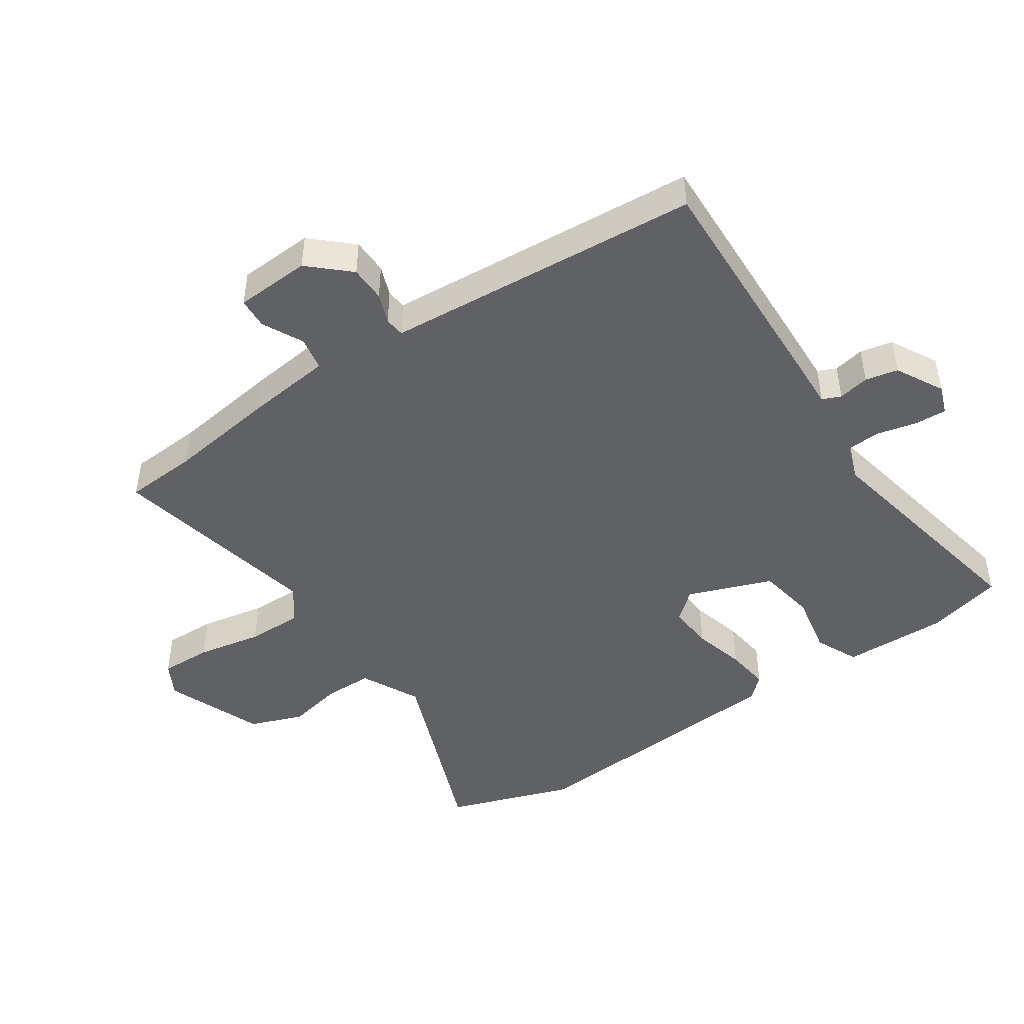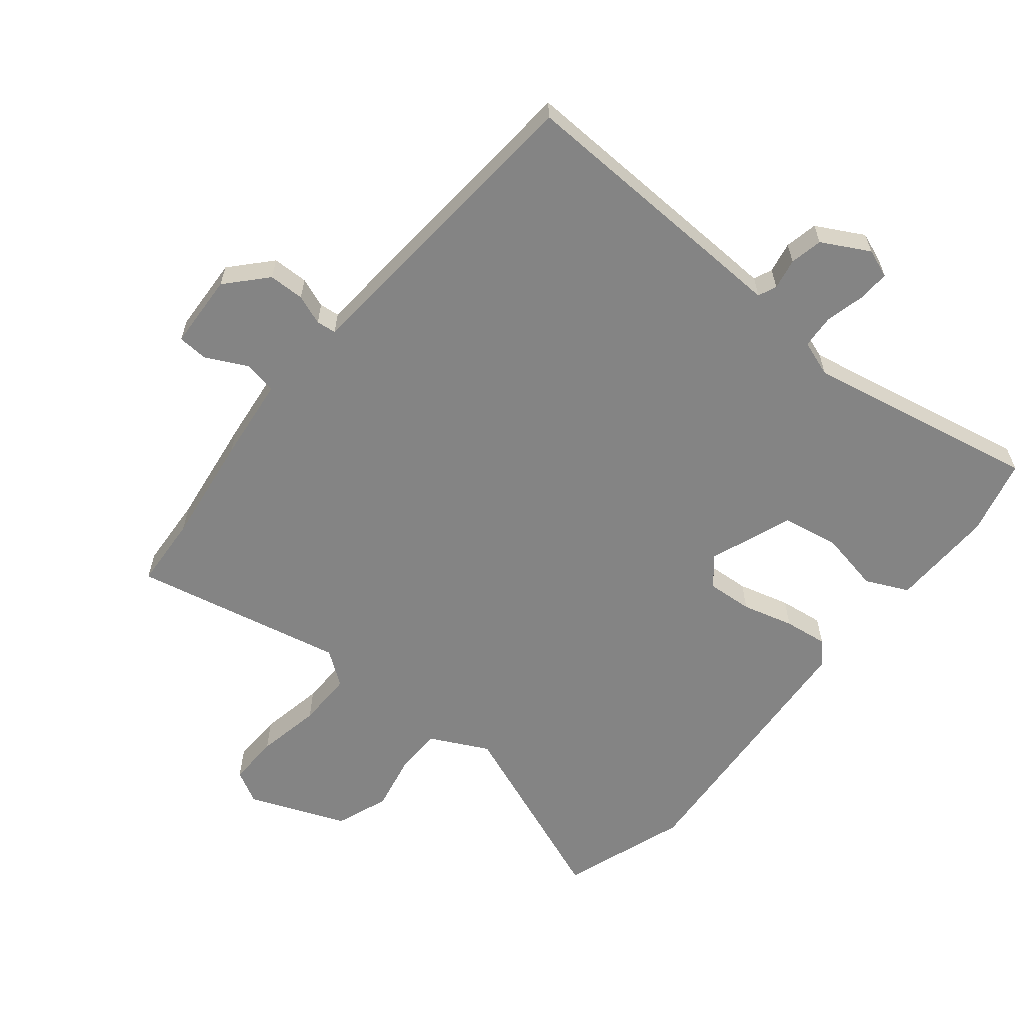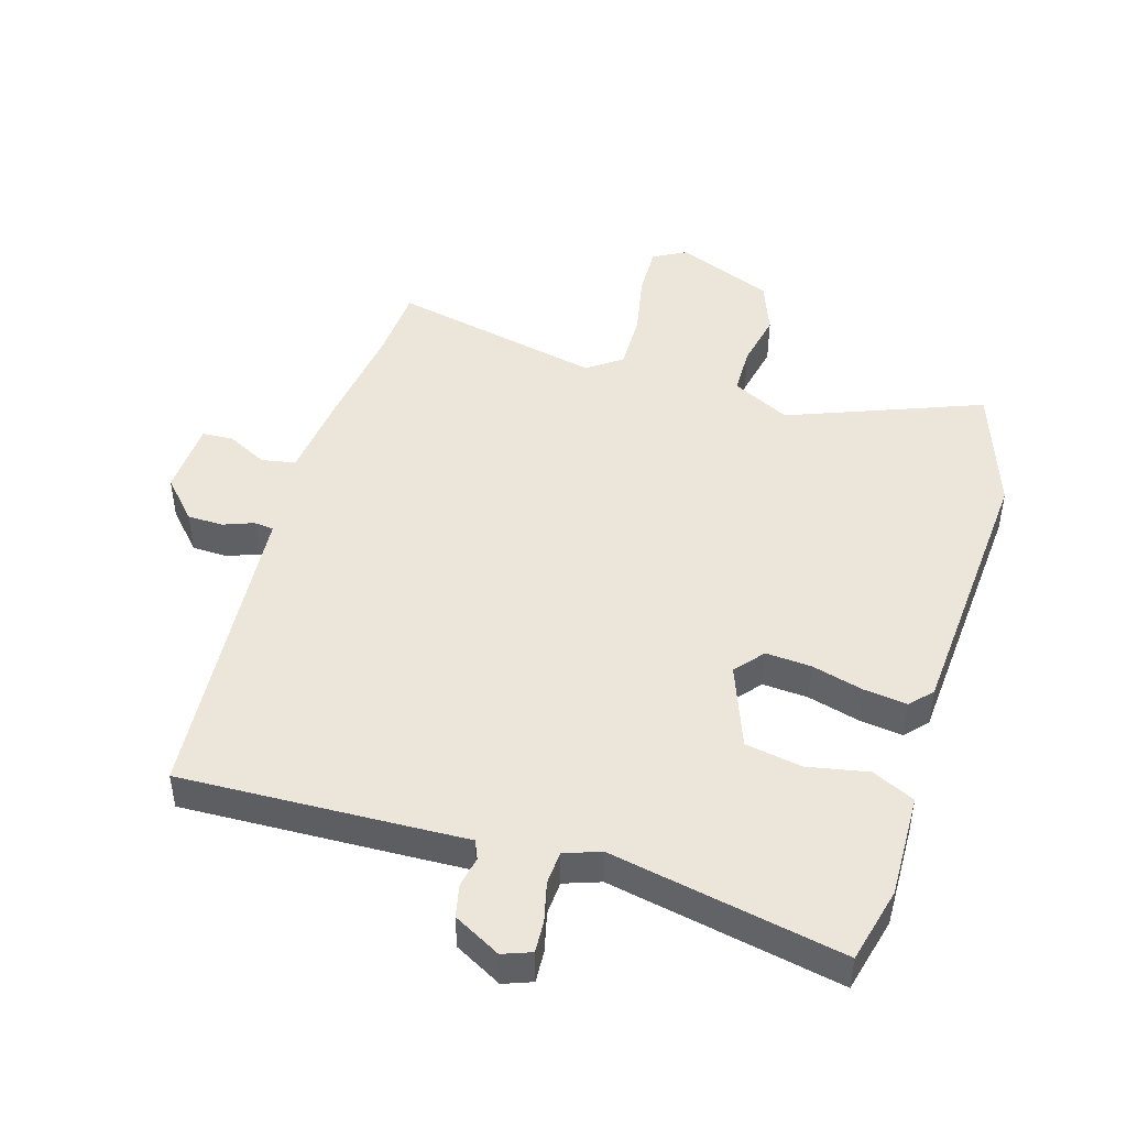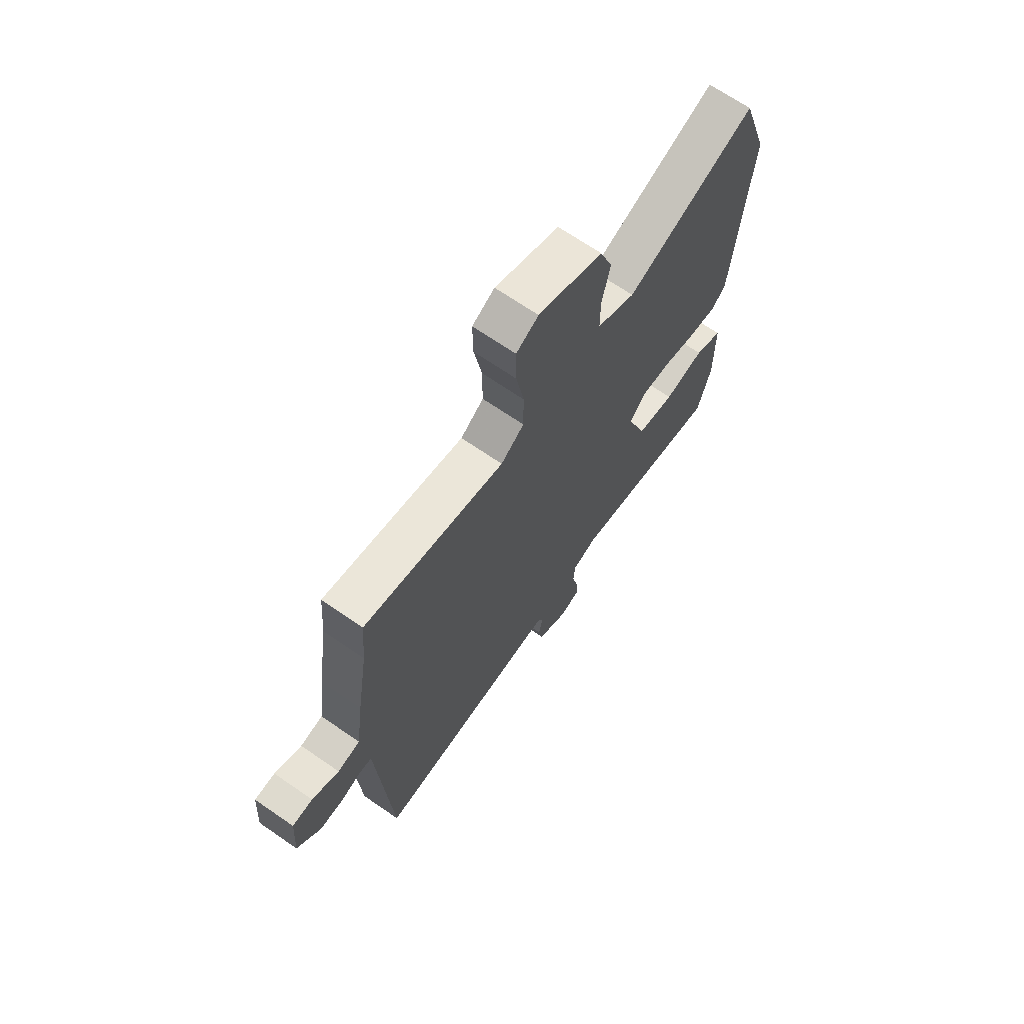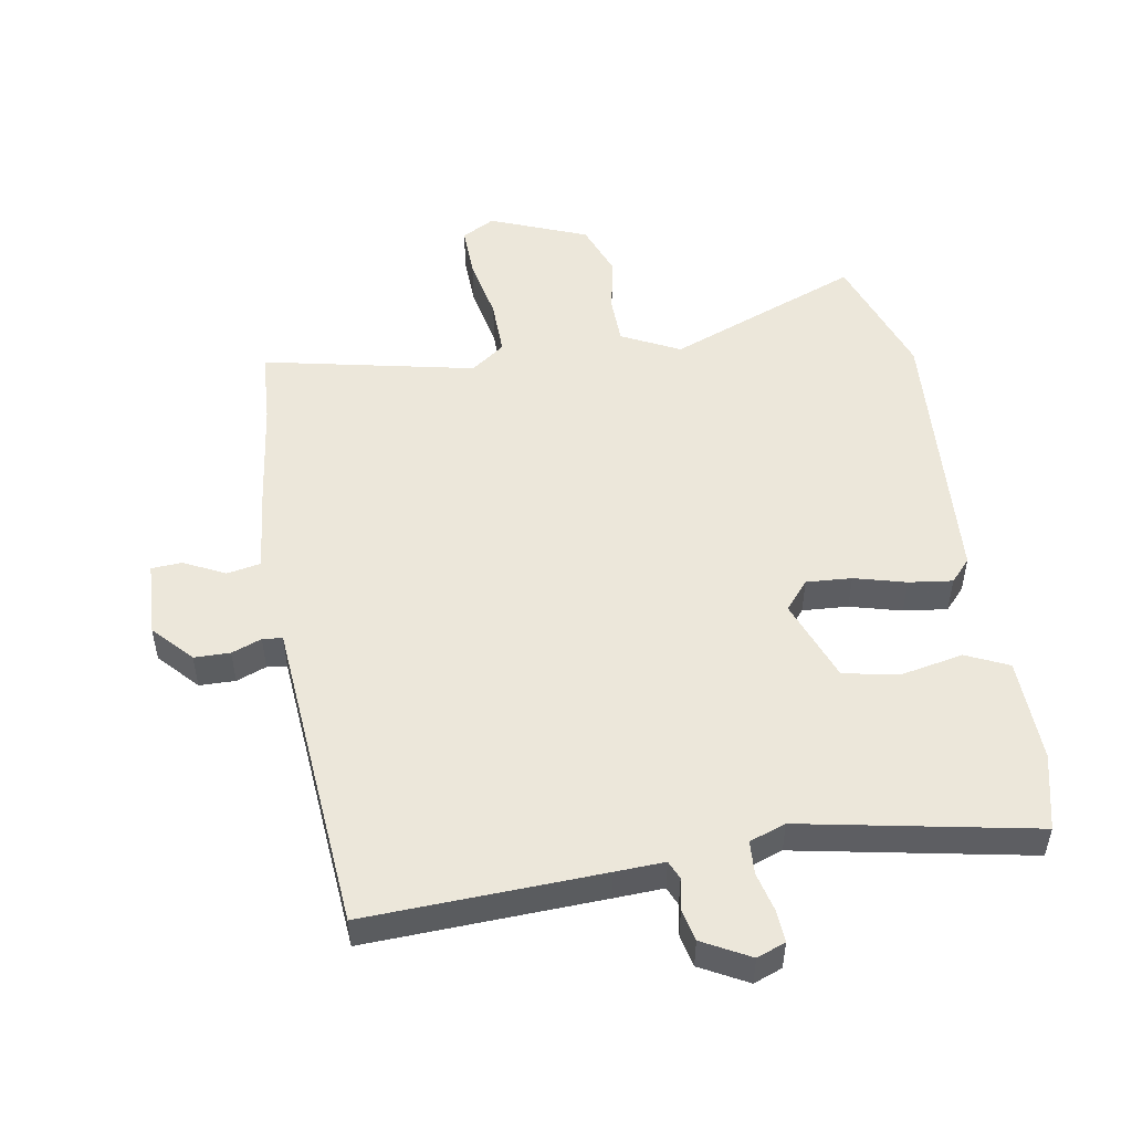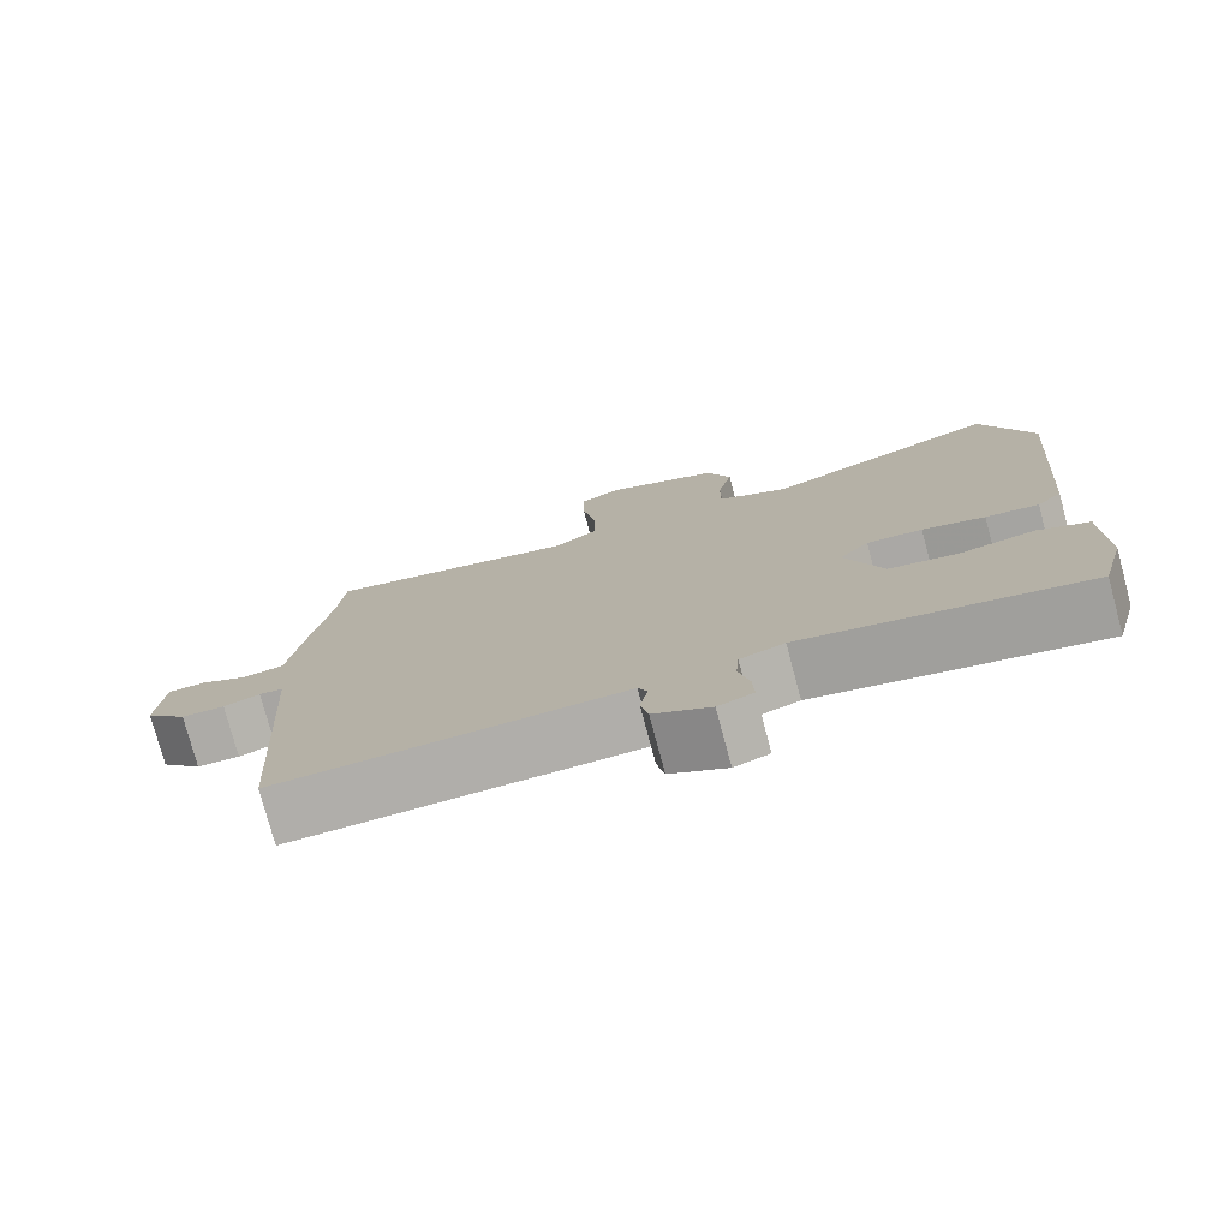
<metadata>
{"format":"obj","ext":"obj","renderer":"f3d","projection":"perspective","resolution":1024,"background":"white","views":[{"elev":-46.6,"azim":123.2,"up":"+Y"},{"elev":-61.4,"azim":140.0,"up":"+Y"},{"elev":46.7,"azim":-164.1,"up":"+Y"},{"elev":68.7,"azim":124.6,"up":"+Z"},{"elev":51.4,"azim":169.3,"up":"+Y"},{"elev":-77.3,"azim":-165.0,"up":"+Z"}]}
</metadata>
<code>
v 0.495 0.07 0.56
v 0.504 0.07 0.447
v 0.53 0.07 0.276
v 0.547 0.07 0.145
v 0.6 0.07 0.136
v 0.663 0.07 0.169
v 0.711 0.07 0.167
v 0.719 0.07 0.05
v 0.664 0.07 -0.012
v 0.608 0.07 -0.014
v 0.561 0.07 0.003
v 0.53 0.07 -0.001
v 0.526 0.07 -0.065
v 0.499 0.07 -0.493
v 0.131 0.07 -0.485
v 0.054 0.07 -0.483
v 0.042 0.07 -0.512
v 0.052 0.07 -0.56
v 0.042 0.07 -0.611
v -0.031 0.07 -0.652
v -0.076 0.07 -0.636
v -0.074 0.07 -0.586
v -0.06 0.07 -0.524
v -0.064 0.07 -0.472
v -0.121 0.07 -0.453
v -0.483 0.07 -0.53
v -0.514 0.07 -0.412
v -0.512 0.07 -0.249
v -0.446 0.07 -0.217
v -0.351 0.07 -0.234
v -0.262 0.07 -0.217
v -0.215 0.07 -0.086
v -0.253 0.07 -0.042
v -0.324 0.07 -0.048
v -0.404 0.07 -0.071
v -0.472 0.07 -0.081
v -0.504 0.07 -0.047
v -0.54 0.07 0.379
v -0.475 0.07 0.575
v -0.172 0.07 0.463
v -0.082 0.07 0.51
v -0.082 0.07 0.585
v -0.101 0.07 0.671
v -0.071 0.07 0.754
v 0.079 0.07 0.817
v 0.131 0.07 0.79
v 0.13 0.07 0.71
v 0.112 0.07 0.609
v 0.112 0.07 0.522
v 0.166 0.07 0.484
v 0.495 0 0.56
v 0.504 0 0.447
v 0.53 0 0.276
v 0.547 0 0.145
v 0.6 0 0.136
v 0.663 0 0.169
v 0.711 0 0.167
v 0.719 0 0.05
v 0.664 0 -0.012
v 0.608 0 -0.014
v 0.561 0 0.003
v 0.53 0 -0.001
v 0.526 0 -0.065
v 0.499 0 -0.493
v 0.131 0 -0.485
v 0.054 0 -0.483
v 0.042 0 -0.512
v 0.052 0 -0.56
v 0.042 0 -0.611
v -0.031 0 -0.652
v -0.076 0 -0.636
v -0.074 0 -0.586
v -0.06 0 -0.524
v -0.064 0 -0.472
v -0.121 0 -0.453
v -0.483 0 -0.53
v -0.514 0 -0.412
v -0.512 0 -0.249
v -0.446 0 -0.217
v -0.351 0 -0.234
v -0.262 0 -0.217
v -0.215 0 -0.086
v -0.253 0 -0.042
v -0.324 0 -0.048
v -0.404 0 -0.071
v -0.472 0 -0.081
v -0.504 0 -0.047
v -0.54 0 0.379
v -0.475 0 0.575
v -0.172 0 0.463
v -0.082 0 0.51
v -0.082 0 0.585
v -0.101 0 0.671
v -0.071 0 0.754
v 0.079 0 0.817
v 0.131 0 0.79
v 0.13 0 0.71
v 0.112 0 0.609
v 0.112 0 0.522
v 0.166 0 0.484
f 46 47 48
f 45 46 48
f 44 45 48
f 43 44 48
f 42 43 48
f 41 42 48 49
f 40 41 49 50
f 38 39 40
f 37 38 40
f 36 37 40
f 35 36 40
f 34 35 40
f 33 34 40 50
f 28 29 30
f 27 28 30
f 26 27 30
f 25 26 30
f 24 25 30 31
f 21 22 23
f 20 21 23
f 19 20 23
f 18 19 23
f 17 18 23
f 16 17 23 24
f 24 31 32
f 16 24 32
f 15 16 32
f 14 15 32
f 13 14 32
f 12 13 32
f 9 10 11
f 8 9 11
f 7 8 11
f 6 7 11
f 5 6 11
f 12 32 33
f 11 12 33
f 5 11 33
f 4 5 33
f 50 1 2
f 4 33 50
f 3 4 50
f 2 3 50
f 98 97 96
f 98 96 95
f 98 95 94
f 98 94 93
f 98 93 92
f 99 98 92 91
f 100 99 91 90
f 90 89 88
f 90 88 87
f 90 87 86
f 90 86 85
f 90 85 84
f 100 90 84 83
f 80 79 78
f 80 78 77
f 80 77 76
f 80 76 75
f 81 80 75 74
f 73 72 71
f 73 71 70
f 73 70 69
f 73 69 68
f 73 68 67
f 74 73 67 66
f 82 81 74
f 82 74 66
f 82 66 65
f 82 65 64
f 82 64 63
f 82 63 62
f 61 60 59
f 61 59 58
f 61 58 57
f 61 57 56
f 61 56 55
f 83 82 62
f 83 62 61
f 83 61 55
f 83 55 54
f 52 51 100
f 100 83 54
f 100 54 53
f 100 53 52
f 1 51 52 2
f 2 52 53 3
f 3 53 54 4
f 4 54 55 5
f 5 55 56 6
f 6 56 57 7
f 7 57 58 8
f 8 58 59 9
f 9 59 60 10
f 10 60 61 11
f 11 61 62 12
f 12 62 63 13
f 13 63 64 14
f 14 64 65 15
f 15 65 66 16
f 16 66 67 17
f 17 67 68 18
f 18 68 69 19
f 19 69 70 20
f 20 70 71 21
f 21 71 72 22
f 22 72 73 23
f 23 73 74 24
f 24 74 75 25
f 25 75 76 26
f 26 76 77 27
f 27 77 78 28
f 28 78 79 29
f 29 79 80 30
f 30 80 81 31
f 31 81 82 32
f 32 82 83 33
f 33 83 84 34
f 34 84 85 35
f 35 85 86 36
f 36 86 87 37
f 37 87 88 38
f 38 88 89 39
f 39 89 90 40
f 40 90 91 41
f 41 91 92 42
f 42 92 93 43
f 43 93 94 44
f 44 94 95 45
f 45 95 96 46
f 46 96 97 47
f 47 97 98 48
f 48 98 99 49
f 49 99 100 50
f 50 100 51 1

</code>
